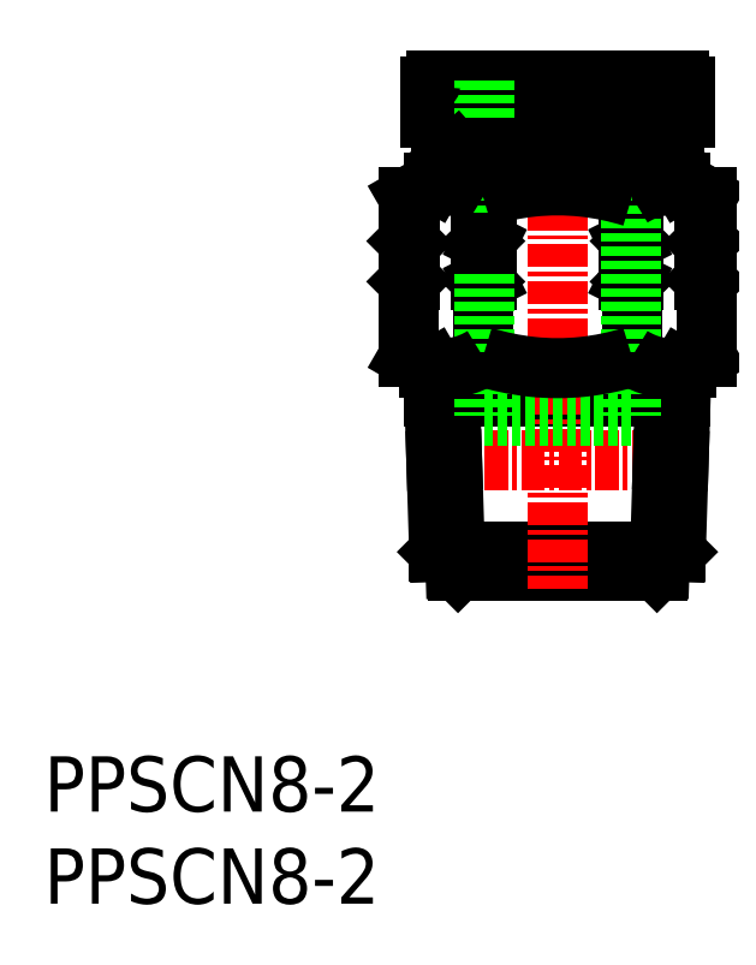
<metadata>
{"format":"dxf","ext":"dxf","renderer":"ezdxf+matplotlib","layout":"modelspace","background":"white","min_lineweight":24,"dpi":150}
</metadata>
<code>
0
SECTION
2
ENTITIES
0
INSERT
8
0
2
*U5
10
0
20
0
30
0
0
INSERT
8
0
2
*U6
10
0
20
0
30
0
0
LINE
8
0
10
23.73
20
33.87
30
0
11
24.03
21
33.87
31
0
0
LINE
8
0
10
31.91
20
33.77
30
0
11
31.71
21
33.87
31
0
0
LINE
8
0
10
31.71
20
35.87
30
0
11
32.01
21
35.87
31
0
0
LINE
8
0
10
31.71
20
33.87
30
0
11
32.01
21
33.87
31
0
0
LINE
8
0
10
31.91
20
33.77
30
0
11
32.01
21
33.87
31
0
0
LINE
8
0
10
35.85
20
35.87
30
0
11
35.85
21
33.87
31
0
0
LINE
8
0
10
35.95
20
35.97
30
0
11
35.85
21
35.87
31
0
0
LINE
8
0
10
31.91
20
35.97
30
0
11
31.71
21
35.87
31
0
0
LINE
8
0
10
35.95
20
33.77
30
0
11
35.85
21
33.87
31
0
0
LINE
8
0
10
35.95
20
38.37
30
0
11
35.95
21
35.97
31
0
0
LINE
8
0
10
31.91
20
35.97
30
0
11
32.01
21
35.87
31
0
0
LINE
8
0
10
35.95
20
33.77
30
0
11
35.95
21
29.7
31
0
0
LINE
8
0
10
23.83
20
33.77
30
0
11
24.03
21
33.87
31
0
0
LINE
8
0
10
23.83
20
33.77
30
0
11
23.73
21
33.87
31
0
0
LINE
8
0
10
23.83
20
35.97
30
0
11
24.03
21
35.87
31
0
0
LINE
8
0
10
31.91
20
33.77
30
0
11
31.91
21
29.7
31
0
0
LINE
8
0
10
19.79
20
33.77
30
0
11
19.89
21
33.87
31
0
0
LINE
8
0
10
19.79
20
35.97
30
0
11
19.89
21
35.87
31
0
0
LINE
8
0
10
23.83
20
35.97
30
0
11
23.73
21
35.87
31
0
0
LINE
8
0
10
32.01
20
35.87
30
0
11
32.01
21
33.87
31
0
0
LINE
8
0
10
31.71
20
35.87
30
0
11
31.71
21
33.87
31
0
0
LINE
8
0
10
24.03
20
35.87
30
0
11
24.03
21
33.87
31
0
0
LINE
8
0
10
23.83
20
33.77
30
0
11
23.83
21
29.7
31
0
0
LINE
8
0
10
23.73
20
35.87
30
0
11
23.73
21
33.87
31
0
0
LINE
8
0
10
19.89
20
35.87
30
0
11
19.89
21
33.87
31
0
0
LINE
8
0
10
20.87
20
29.07
30
0
11
34.87
21
29.07
31
0
0
LINE
8
0
10
21.17
20
39.17
30
0
11
34.57
21
39.17
31
0
0
LINE
8
0
10
19.79
20
33.77
30
0
11
19.79
21
29.7
31
0
0
LINE
8
0
10
21.18
20
27.51
30
0
11
34.56
21
27.51
31
0
0
LINE
8
0
10
33.7
20
27.51
30
0
11
34.6
21
29.07
31
0
0
LINE
8
0
10
21.45
20
19.1
30
0
11
34.29
21
19.1
31
0
0
LINE
8
0
10
33.27
20
18.07
30
0
11
34.29
21
19.1
31
0
0
LINE
8
0
10
22.47
20
18.07
30
0
11
21.45
21
19.1
31
0
0
LINE
8
0
10
21.14
20
29.07
30
0
11
22.04
21
27.51
31
0
0
LINE
8
CENTER
10
19.93
20
24.08
30
0
11
35.85
21
24.08
31
0
0
LINE
8
0
10
33.7
20
27.51
30
0
11
33.59
21
24.08
31
0
0
LINE
8
0
10
21.14
20
29.07
30
0
11
21.29
21
24.08
31
0
0
LINE
8
0
10
22.47
20
18.07
30
0
11
33.27
21
18.07
31
0
0
LINE
8
0
10
22.04
20
27.51
30
0
11
22.15
21
24.08
31
0
0
LINE
8
0
10
19.79
20
38.37
30
0
11
19.79
21
35.97
31
0
0
LINE
8
0
10
34.6
20
29.07
30
0
11
34.45
21
24.08
31
0
0
LINE
8
0
10
19.79
20
29.7
30
0
11
20.87
21
29.07
31
0
0
LINE
8
0
10
34.22
20
39.77
30
0
11
34.57
21
39.17
31
0
0
LINE
8
0
10
34.87
20
29.07
30
0
11
35.95
21
29.7
31
0
0
LINE
8
0
10
19.79
20
38.37
30
0
11
21.17
21
39.17
31
0
0
LINE
8
CENTER
10
27.87
20
45.8
30
0
11
27.87
21
17.08
31
0
0
LINE
8
0
10
23.83
20
38.37
30
0
11
23.83
21
35.97
31
0
0
LINE
8
0
10
21.17
20
39.17
30
0
11
21.52
21
39.77
31
0
0
LINE
8
0
10
31.91
20
38.37
30
0
11
31.91
21
35.97
31
0
0
LINE
8
0
10
34.57
20
39.17
30
0
11
35.95
21
38.37
31
0
0
LINE
8
0
10
21.52
20
39.77
30
0
11
34.22
21
39.77
31
0
0
LINE
8
0
10
21.29
20
24.08
30
0
11
21.45
21
19.1
31
0
0
LINE
8
0
10
22.15
20
24.08
30
0
11
22.33
21
18.21
31
0
0
LINE
8
0
10
33.59
20
24.08
30
0
11
33.41
21
18.21
31
0
0
LINE
8
0
10
34.45
20
24.08
30
0
11
34.29
21
19.1
31
0
0
LINE
8
0
10
22.17
20
41.87
30
0
11
33.57
21
41.87
31
0
0
LINE
8
0
10
31.87
20
44.67
30
0
11
31.87
21
26.47
31
0
0
LINE
8
0
10
22.17
20
41.87
30
0
11
22.17
21
40.95
31
0
0
LINE
8
0
10
33.57
20
41.87
30
0
11
33.57
21
40.95
31
0
0
LINE
8
0
10
32.77
20
42.67
30
0
11
32.77
21
41.87
31
0
0
LINE
8
0
10
22.97
20
42.67
30
0
11
22.97
21
41.87
31
0
0
LINE
8
0
10
22.37
20
40.77
30
0
11
22.17
21
40.95
31
0
0
LINE
8
0
10
33.57
20
40.95
30
0
11
33.37
21
40.77
31
0
0
LINE
8
0
10
33.37
20
40.77
30
0
11
33.57
21
40.6
31
0
0
LINE
8
0
10
22.17
20
40.6
30
0
11
22.17
21
39.77
31
0
0
LINE
8
0
10
33.57
20
40.6
30
0
11
33.57
21
39.77
31
0
0
LINE
8
0
10
20.97
20
42.67
30
0
11
34.77
21
42.67
31
0
0
LINE
8
0
10
21.27
20
44.67
30
0
11
34.47
21
44.67
31
0
0
LINE
8
0
10
20.97
20
44.37
30
0
11
20.97
21
42.67
31
0
0
LINE
8
0
10
34.77
20
44.37
30
0
11
34.77
21
42.67
31
0
0
LINE
8
0
10
23.87
20
44.67
30
0
11
23.87
21
26.47
31
0
0
LINE
8
0
10
23.87
20
26.47
30
0
11
31.87
21
26.47
31
0
0
LINE
8
0
10
22.17
20
40.6
30
0
11
22.37
21
40.77
31
0
0
LINE
8
0
10
22.17
20
40.95
30
0
11
33.57
21
40.95
31
0
0
LINE
8
0
10
33.37
20
40.77
30
0
11
22.37
21
40.77
31
0
0
LINE
8
0
10
22.17
20
40.6
30
0
11
33.57
21
40.6
31
0
0
LINE
8
0
10
23.73
20
35.87
30
0
11
24.03
21
35.87
31
0
0
POLYLINE
8
0
66
     1
10
0
20
0
30
0
0
VERTEX
8
0
10
19.79
20
38.37
30
0
42
-0.08355
0
VERTEX
8
0
10
21.1
20
38.92
30
0
42
-0.113
0
VERTEX
8
0
10
22.52
20
38.92
30
0
42
-0.08355
0
VERTEX
8
0
10
23.83
20
38.37
30
0
0
SEQEND
8
0
0
POLYLINE
8
0
66
     1
10
0
20
0
30
0
0
VERTEX
8
0
10
23.83
20
38.37
30
0
42
-0.04874
0
VERTEX
8
0
10
26.5
20
38.93
30
0
42
-0.05302
0
VERTEX
8
0
10
29.24
20
38.93
30
0
42
-0.04875
0
VERTEX
8
0
10
31.91
20
38.37
30
0
0
SEQEND
8
0
0
POLYLINE
8
0
66
     1
10
0
20
0
30
0
0
VERTEX
8
0
10
31.91
20
38.37
30
0
42
-0.08355
0
VERTEX
8
0
10
33.22
20
38.92
30
0
42
-0.113
0
VERTEX
8
0
10
34.64
20
38.92
30
0
42
-0.08355
0
VERTEX
8
0
10
35.95
20
38.37
30
0
0
SEQEND
8
0
0
POLYLINE
8
0
66
     1
10
0
20
0
30
0
0
VERTEX
8
0
10
35.95
20
29.7
30
0
42
-0.08355
0
VERTEX
8
0
10
34.64
20
29.15
30
0
42
-0.113
0
VERTEX
8
0
10
33.22
20
29.15
30
0
42
-0.08355
0
VERTEX
8
0
10
31.91
20
29.7
30
0
0
SEQEND
8
0
0
POLYLINE
8
0
66
     1
10
0
20
0
30
0
0
VERTEX
8
0
10
31.91
20
29.7
30
0
42
-0.04874
0
VERTEX
8
0
10
29.24
20
29.15
30
0
42
-0.05302
0
VERTEX
8
0
10
26.5
20
29.15
30
0
42
-0.04875
0
VERTEX
8
0
10
23.83
20
29.7
30
0
0
SEQEND
8
0
0
POLYLINE
8
0
66
     1
10
0
20
0
30
0
0
VERTEX
8
0
10
23.83
20
29.7
30
0
42
-0.08355
0
VERTEX
8
0
10
22.52
20
29.15
30
0
42
-0.113
0
VERTEX
8
0
10
21.1
20
29.15
30
0
42
-0.08355
0
VERTEX
8
0
10
19.79
20
29.7
30
0
0
SEQEND
8
0
0
ARC
8
0
10
21.27
20
44.37
30
0
40
0.3
50
90
51
180
0
ARC
8
0
10
34.47
20
44.37
30
0
40
0.3
50
0
51
90
0
ENDSEC
0
EOF

</code>
